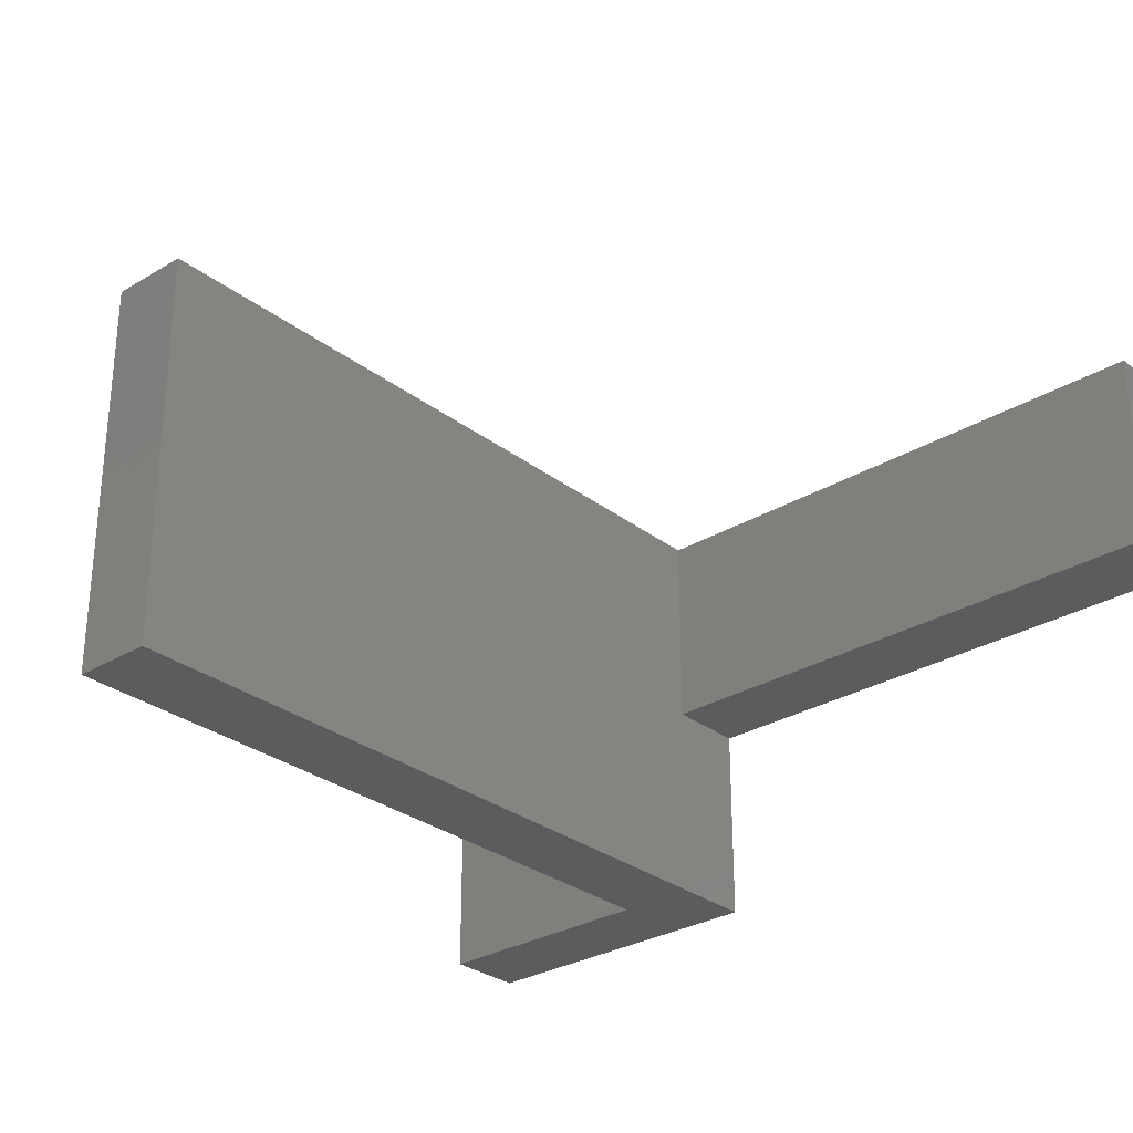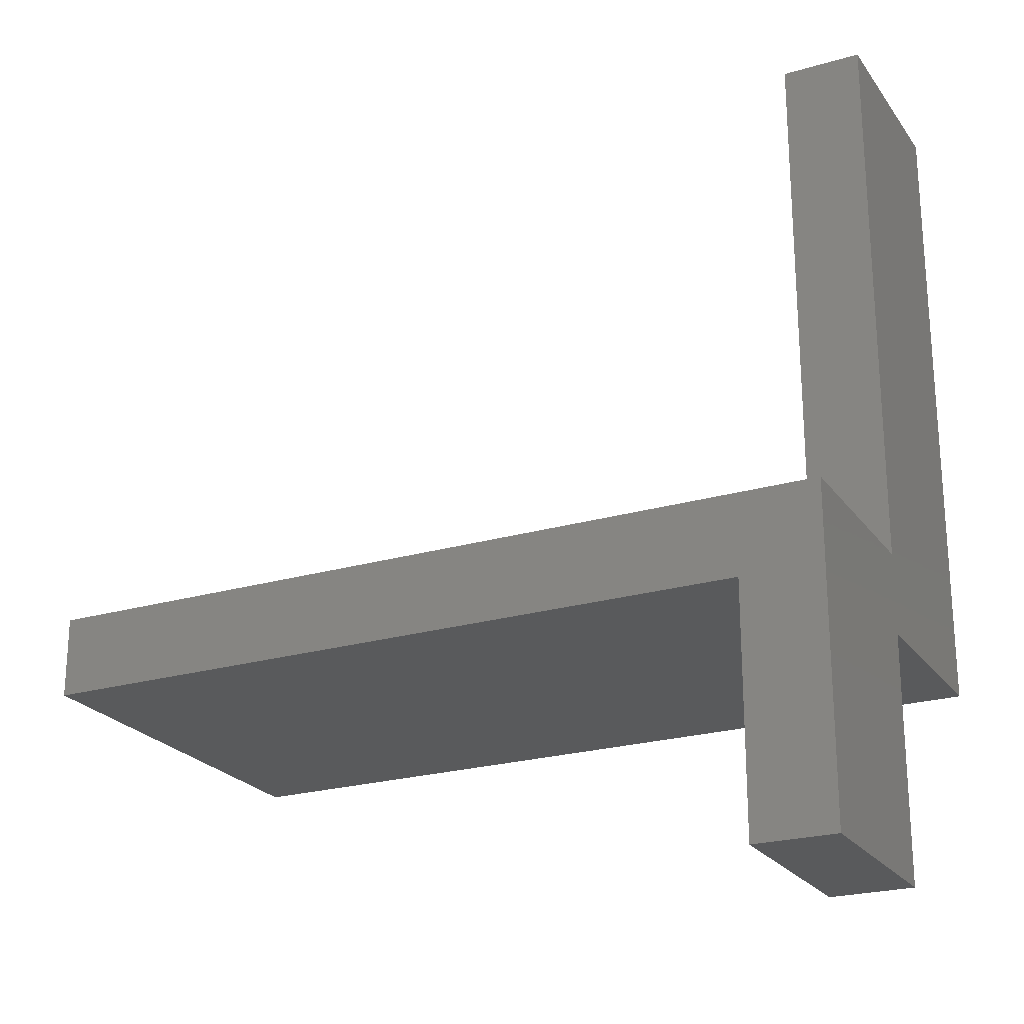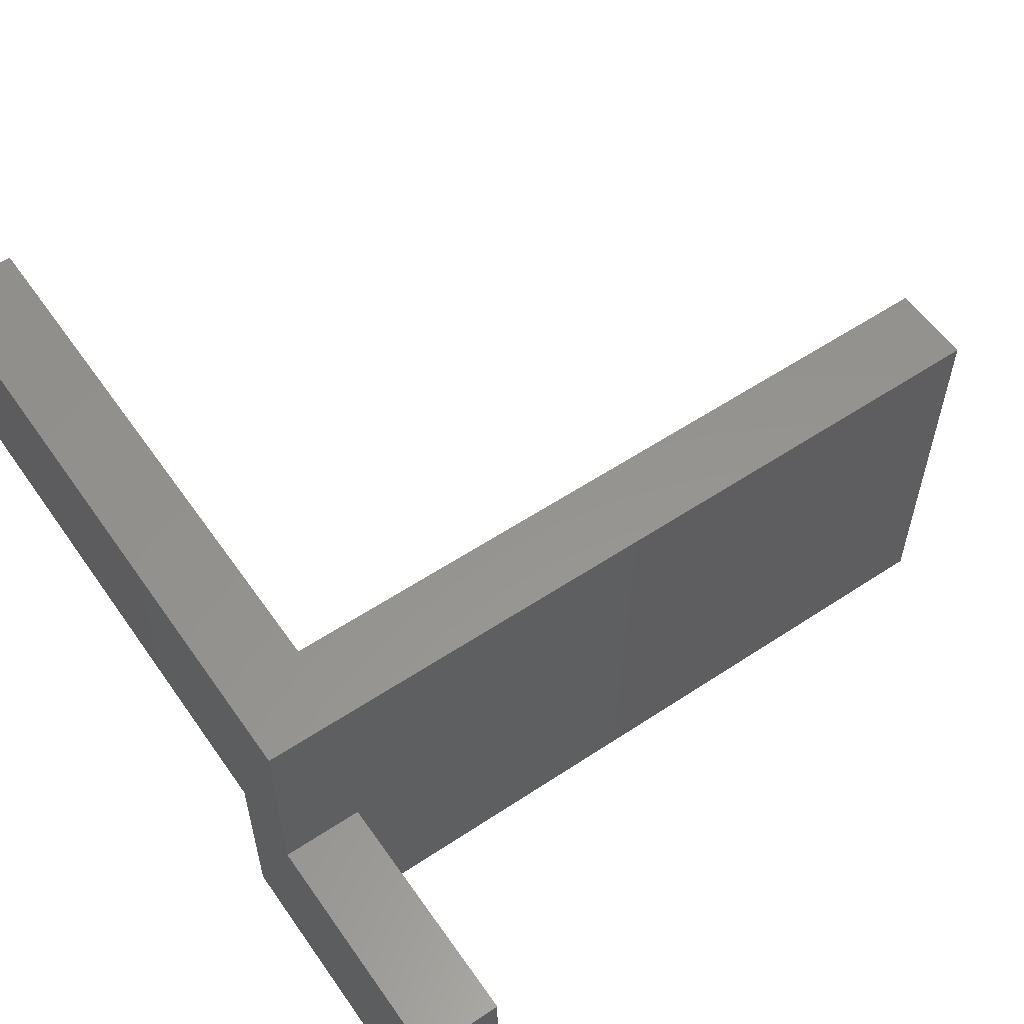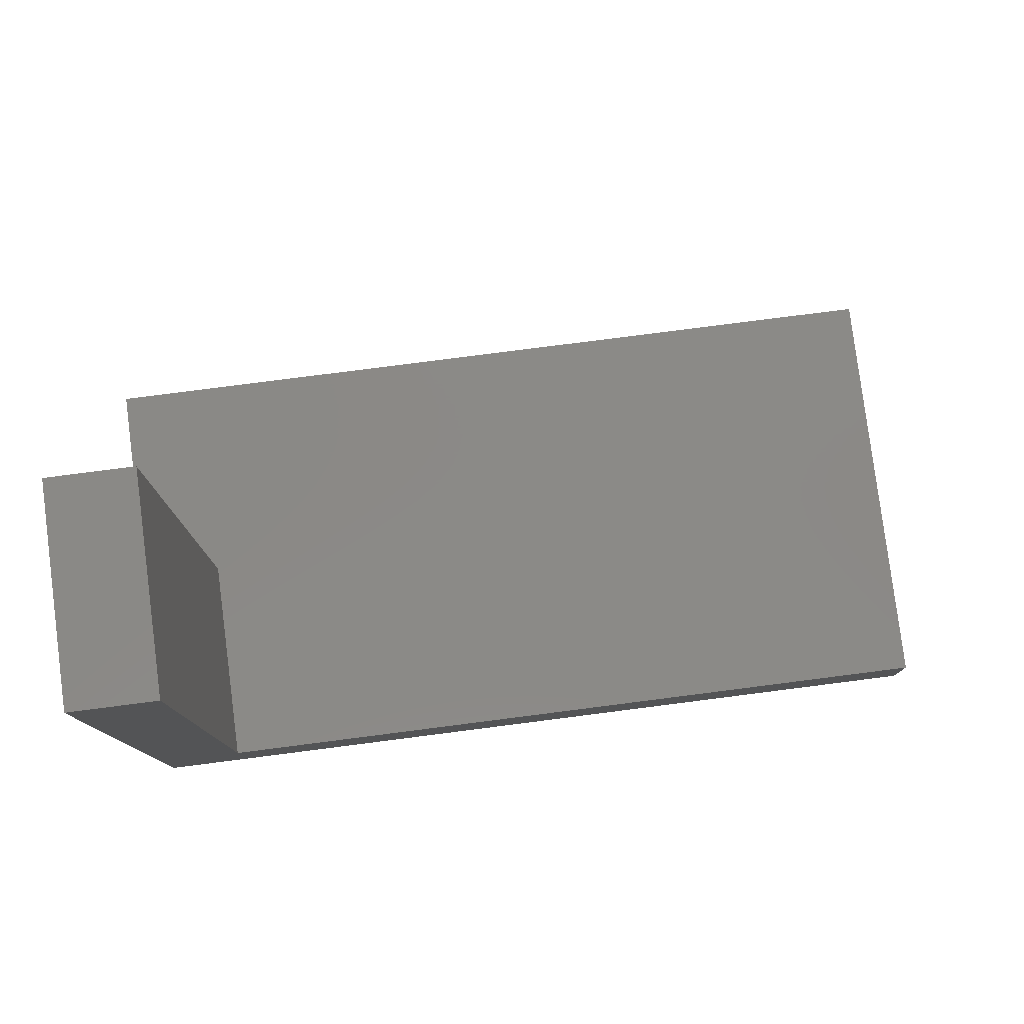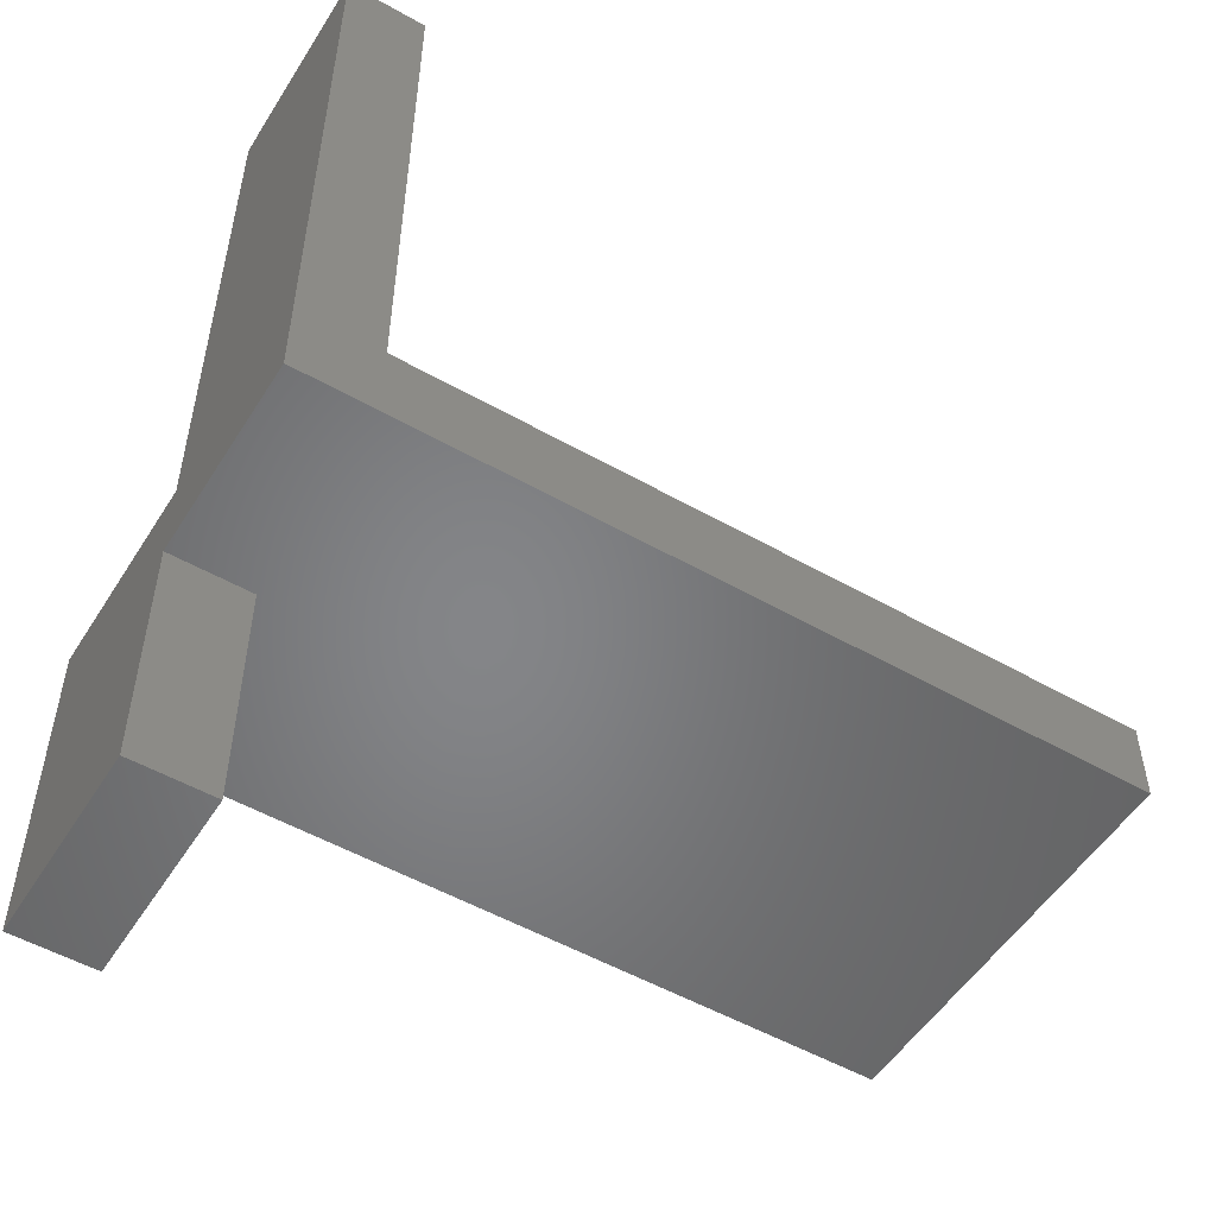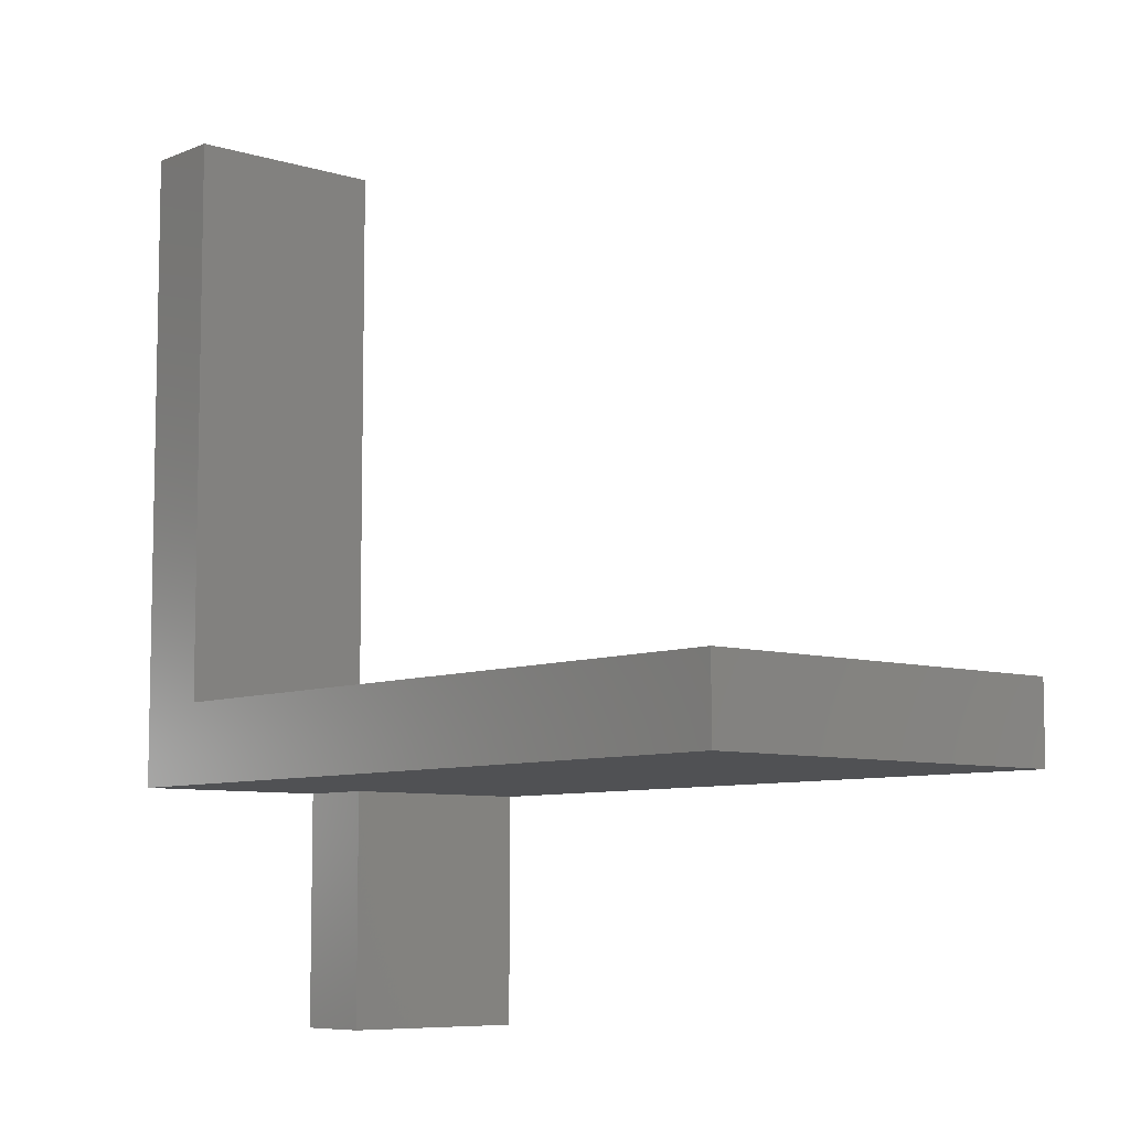
<metadata>
{"format":"stl","ext":"stl","renderer":"f3d","projection":"perspective","resolution":1024,"background":"white","views":[{"elev":-29.4,"azim":131.6,"up":"+Z"},{"elev":-23.3,"azim":-153.6,"up":"+Y"},{"elev":57.2,"azim":-34.6,"up":"+Z"},{"elev":79.7,"azim":-7.3,"up":"+Y"},{"elev":-52.4,"azim":-31.5,"up":"+Y"},{"elev":-7.6,"azim":49.0,"up":"+Y"}]}
</metadata>
<code>
# stl→obj: 22 verts, 40 faces
v -5 -3.5 2.5
v -5 -3.5 0
v -4 -3.5 0
v -4 -3.5 2.5
v -5 -0.5 2.5
v -5 -0.5 0
v -4 -0.5 2.5
v -4 -0.5 0
v -5 0.5 2.5
v -5 0.5 0
v -5 0.5 5
v -5 -0.5 5
v 5 -0.5 0
v 5 -0.5 5
v 5 0.5 0
v -4 0.5 2.5
v 5 0.5 5
v -4 0.5 5
v -5 7.5 2.5
v -5 7.5 5
v -4 7.5 2.5
v -4 7.5 5
f 1 2 3
f 1 3 4
f 2 5 6
f 1 5 2
f 4 7 5
f 4 5 1
f 4 3 8
f 4 8 7
f 3 6 8
f 3 2 6
f 9 10 6
f 9 6 5
f 11 5 12
f 11 9 5
f 7 8 13
f 7 13 14
f 12 5 7
f 12 7 14
f 8 15 13
f 10 15 8
f 6 10 8
f 16 15 10
f 16 17 15
f 9 16 10
f 18 17 16
f 11 19 9
f 11 20 19
f 18 14 17
f 12 18 11
f 12 14 18
f 17 13 15
f 17 14 13
f 16 19 21
f 16 9 19
f 18 16 21
f 18 21 22
f 11 22 20
f 18 22 11
f 20 21 19
f 20 22 21

</code>
